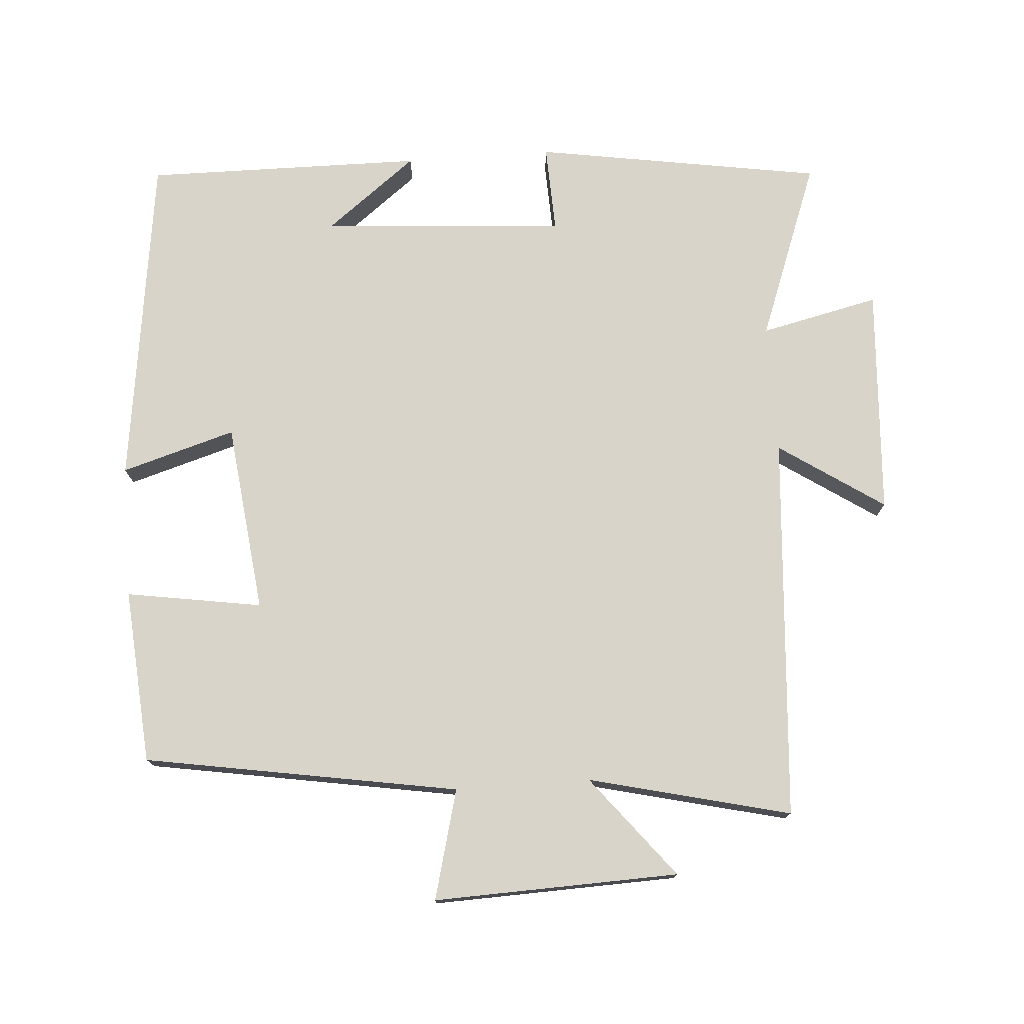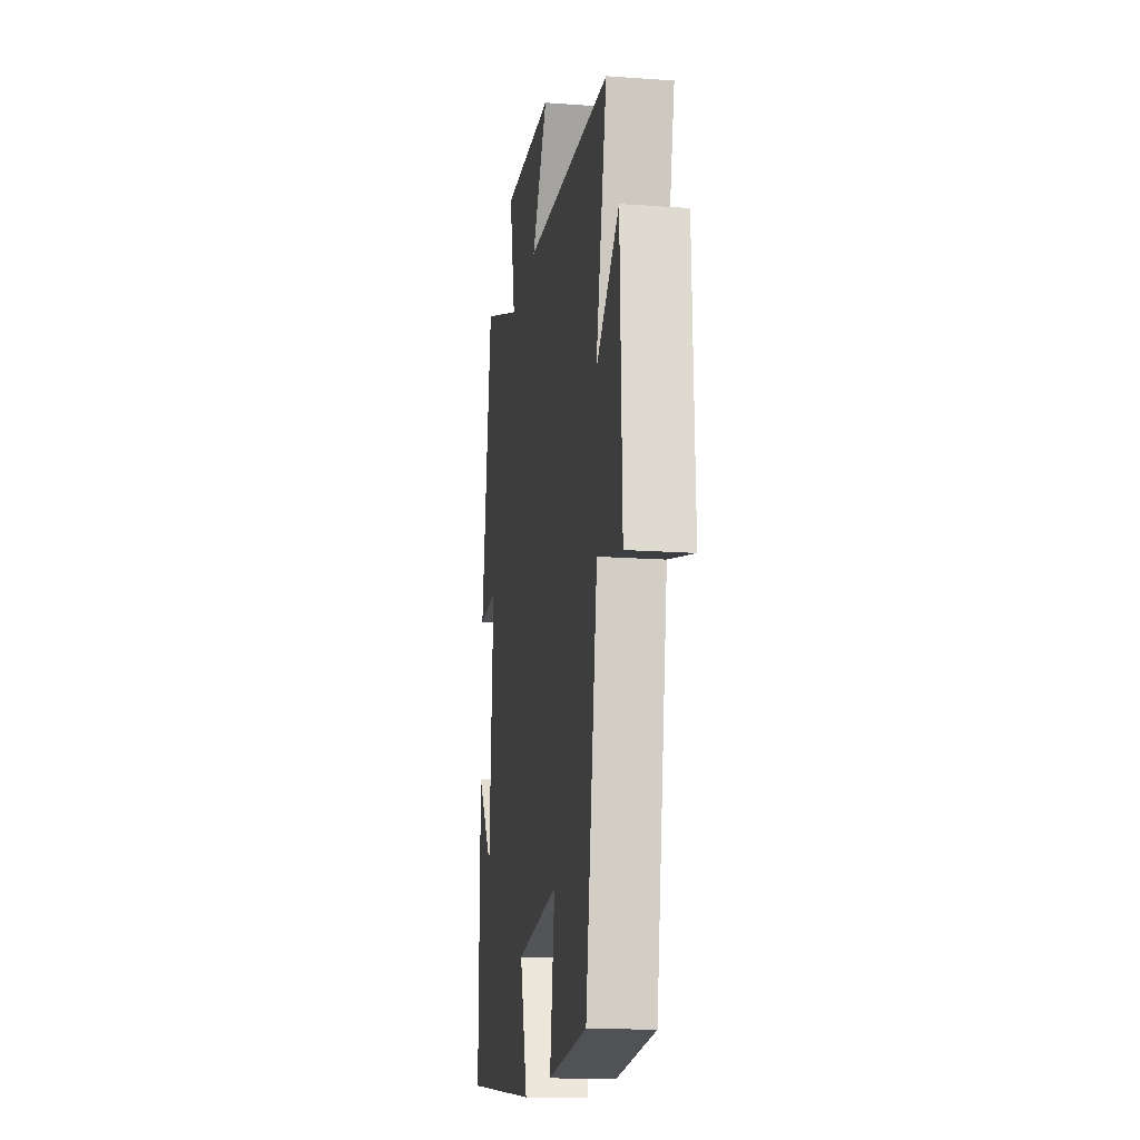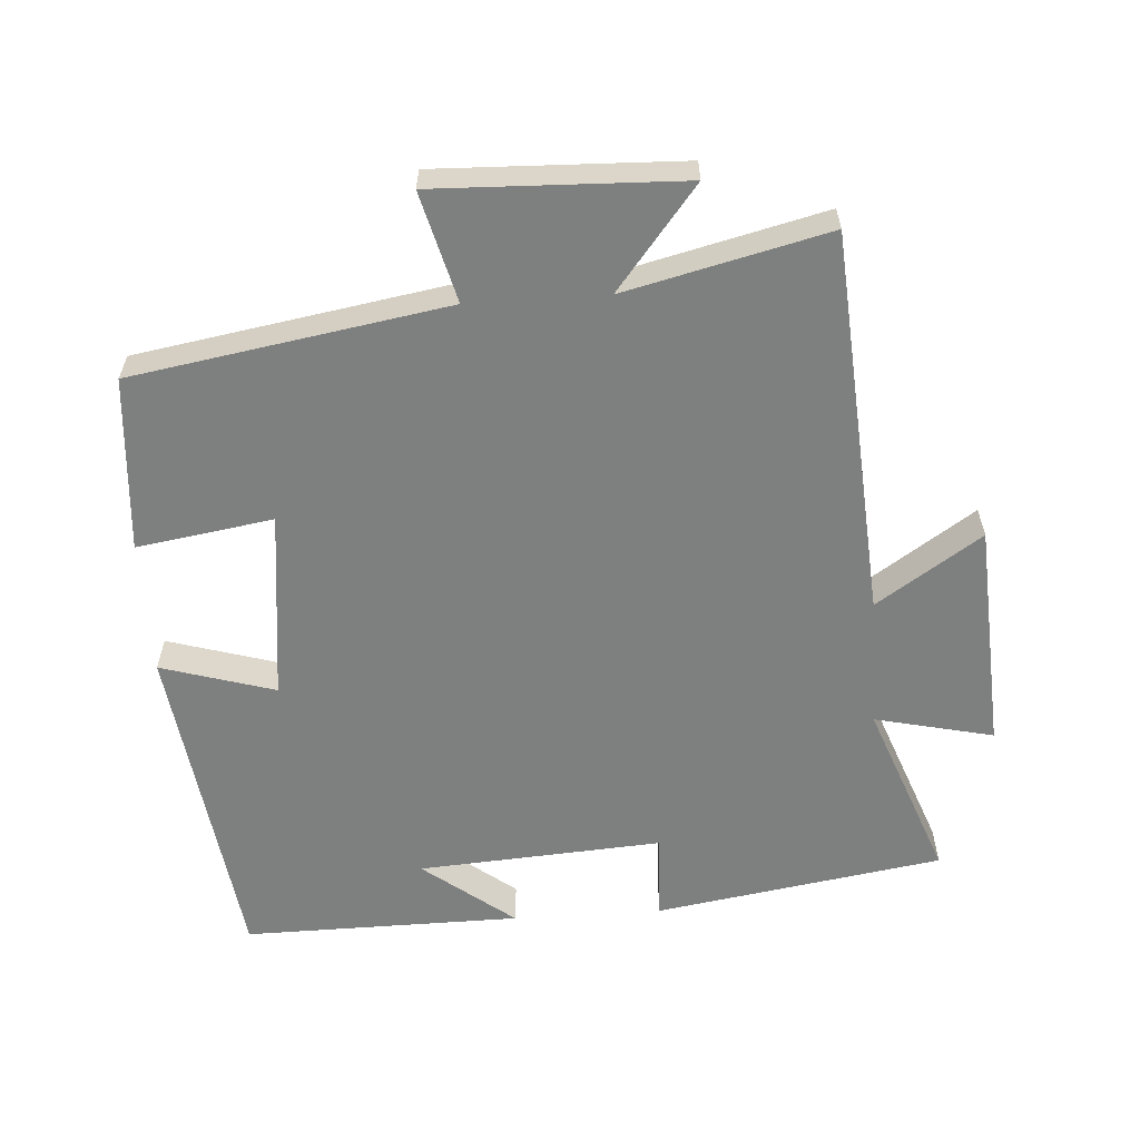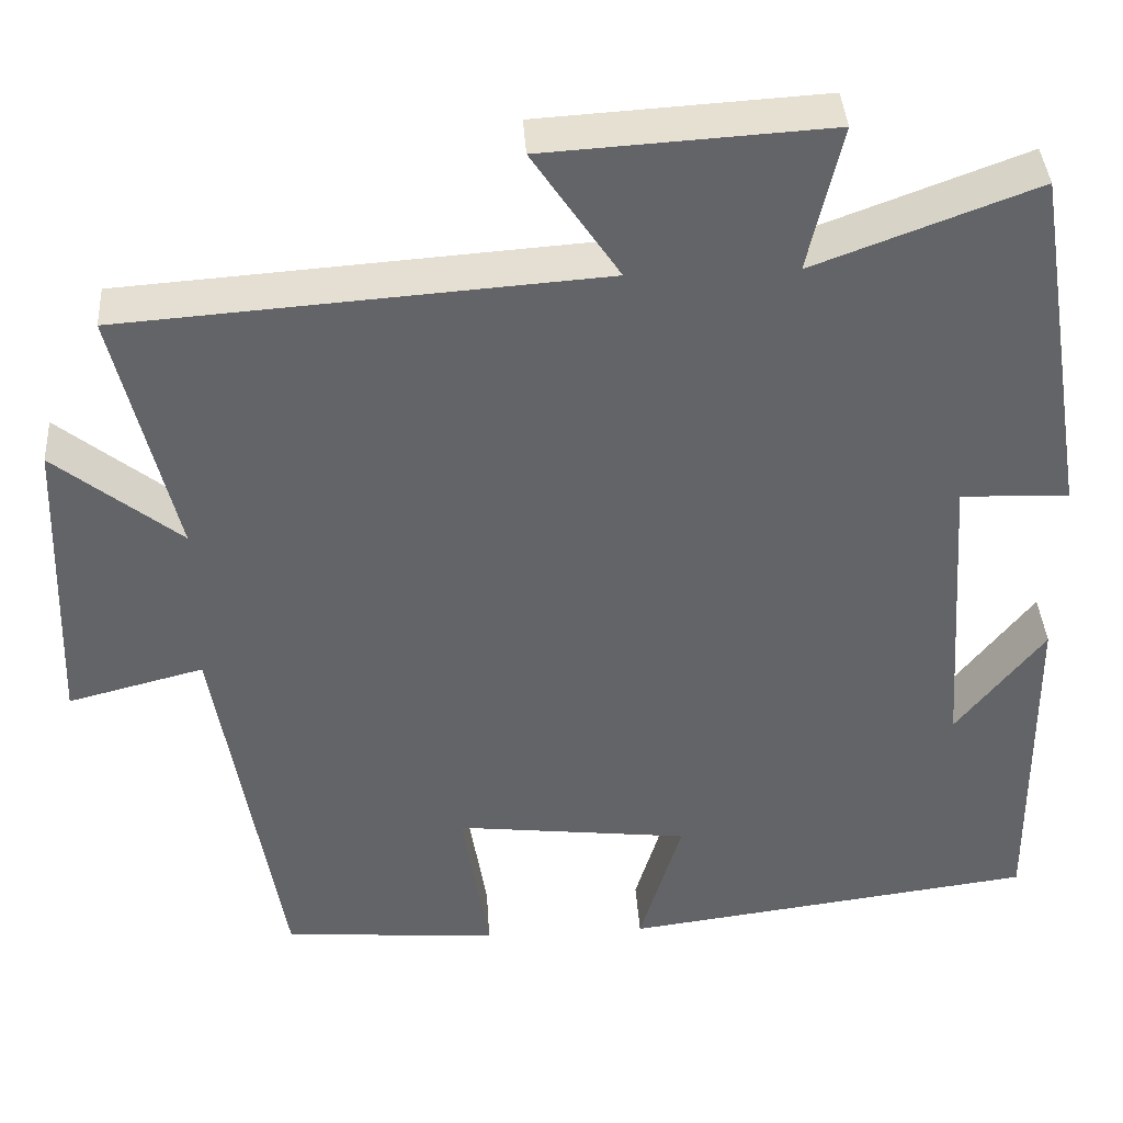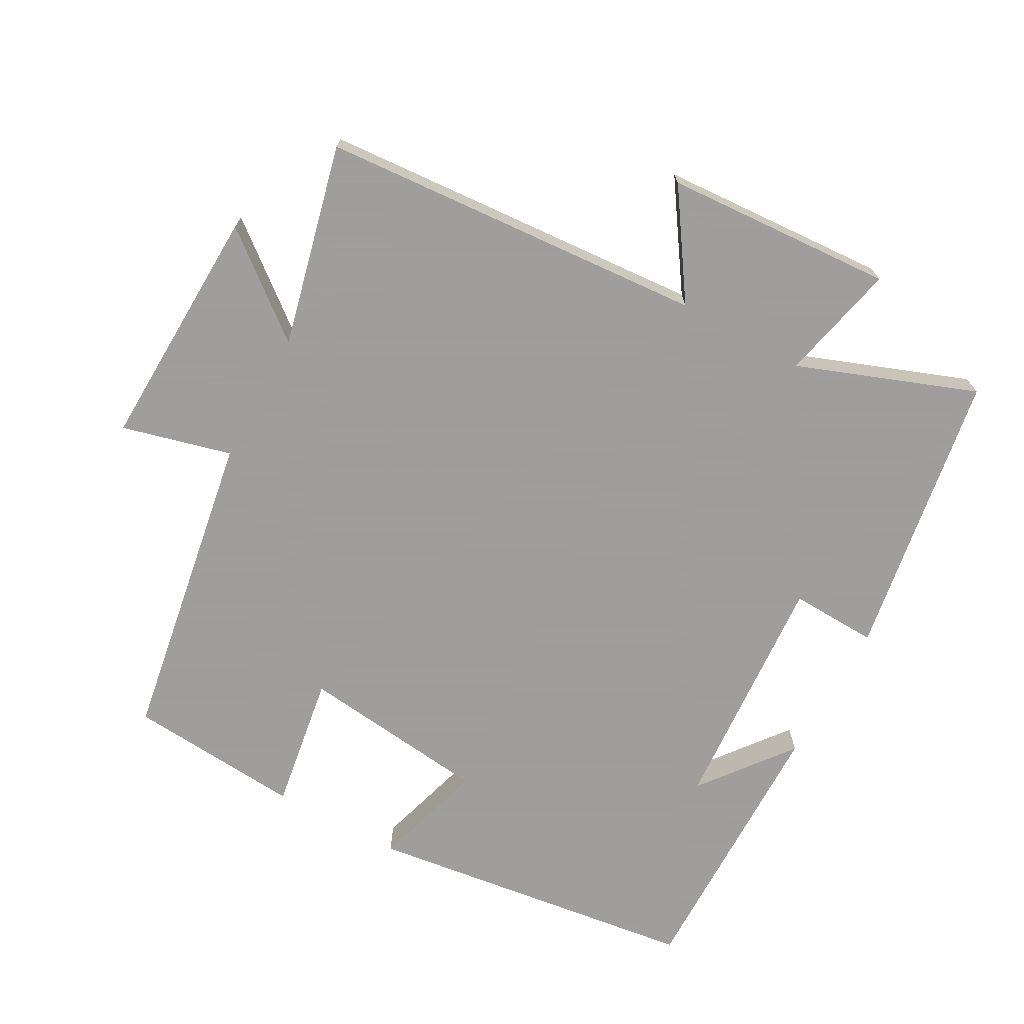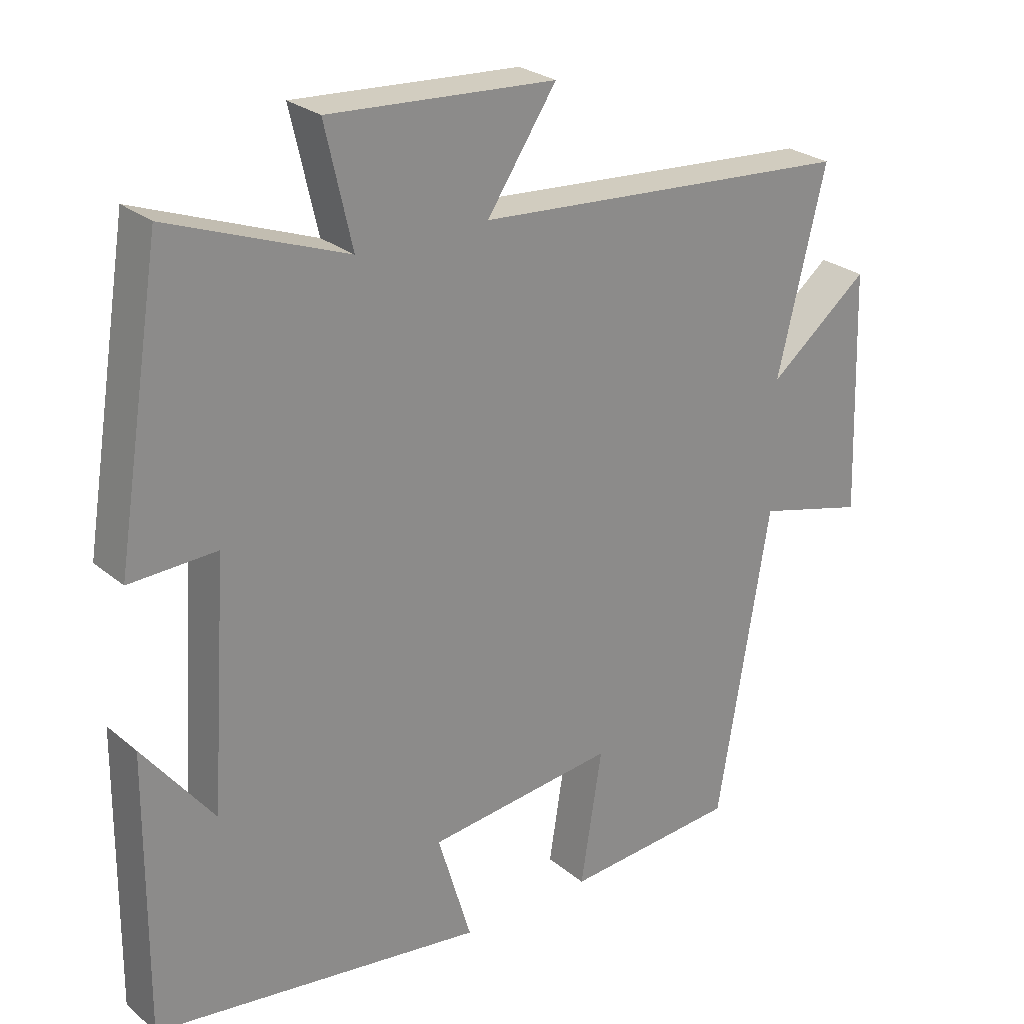
<metadata>
{"format":"obj","ext":"obj","renderer":"f3d","projection":"perspective","resolution":1024,"background":"white","views":[{"elev":75.7,"azim":-94.1,"up":"+Y"},{"elev":-16.6,"azim":-98.3,"up":"+Z"},{"elev":-59.6,"azim":-86.2,"up":"+Y"},{"elev":39.1,"azim":-3.6,"up":"+Z"},{"elev":-71.1,"azim":-28.8,"up":"+Y"},{"elev":26.1,"azim":142.1,"up":"+Z"}]}
</metadata>
<code>
v -0.57 0.07 0.46
v -0.014 0.07 0.5
v -0.115 0.07 0.651
v 0.215 0.07 0.671
v 0.176 0.07 0.5
v 0.433 0.07 0.596
v 0.5 0.07 0.181
v 0.374 0.07 0.186
v 0.398 0.07 -0.166
v 0.5 0.07 -0.035
v 0.504 0.07 -0.436
v 0.022 0.07 -0.5
v 0.071 0.07 -0.336
v -0.203 0.07 -0.304
v -0.172 0.07 -0.5
v -0.424 0.07 -0.48
v -0.5 0.07 -0.027
v -0.658 0.07 -0.068
v -0.646 0.07 0.286
v -0.5 0.07 0.169
v -0.57 0 0.46
v -0.014 0 0.5
v -0.115 0 0.651
v 0.215 0 0.671
v 0.176 0 0.5
v 0.433 0 0.596
v 0.5 0 0.181
v 0.374 0 0.186
v 0.398 0 -0.166
v 0.5 0 -0.035
v 0.504 0 -0.436
v 0.022 0 -0.5
v 0.071 0 -0.336
v -0.203 0 -0.304
v -0.172 0 -0.5
v -0.424 0 -0.48
v -0.5 0 -0.027
v -0.658 0 -0.068
v -0.646 0 0.286
v -0.5 0 0.169
f 17 18 19 20
f 15 16 17 20
f 14 15 20 1
f 13 14 1 2
f 11 12 13
f 11 13 2
f 9 10 11
f 9 11 2
f 8 9 2
f 5 6 7 8
f 5 8 2 3
f 3 4 5
f 40 39 38 37
f 40 37 36 35
f 21 40 35 34
f 22 21 34 33
f 33 32 31
f 22 33 31
f 31 30 29
f 22 31 29
f 22 29 28
f 28 27 26 25
f 23 22 28 25
f 25 24 23
f 1 21 22 2
f 2 22 23 3
f 3 23 24 4
f 4 24 25 5
f 5 25 26 6
f 6 26 27 7
f 7 27 28 8
f 8 28 29 9
f 9 29 30 10
f 10 30 31 11
f 11 31 32 12
f 12 32 33 13
f 13 33 34 14
f 14 34 35 15
f 15 35 36 16
f 16 36 37 17
f 17 37 38 18
f 18 38 39 19
f 19 39 40 20
f 20 40 21 1

</code>
